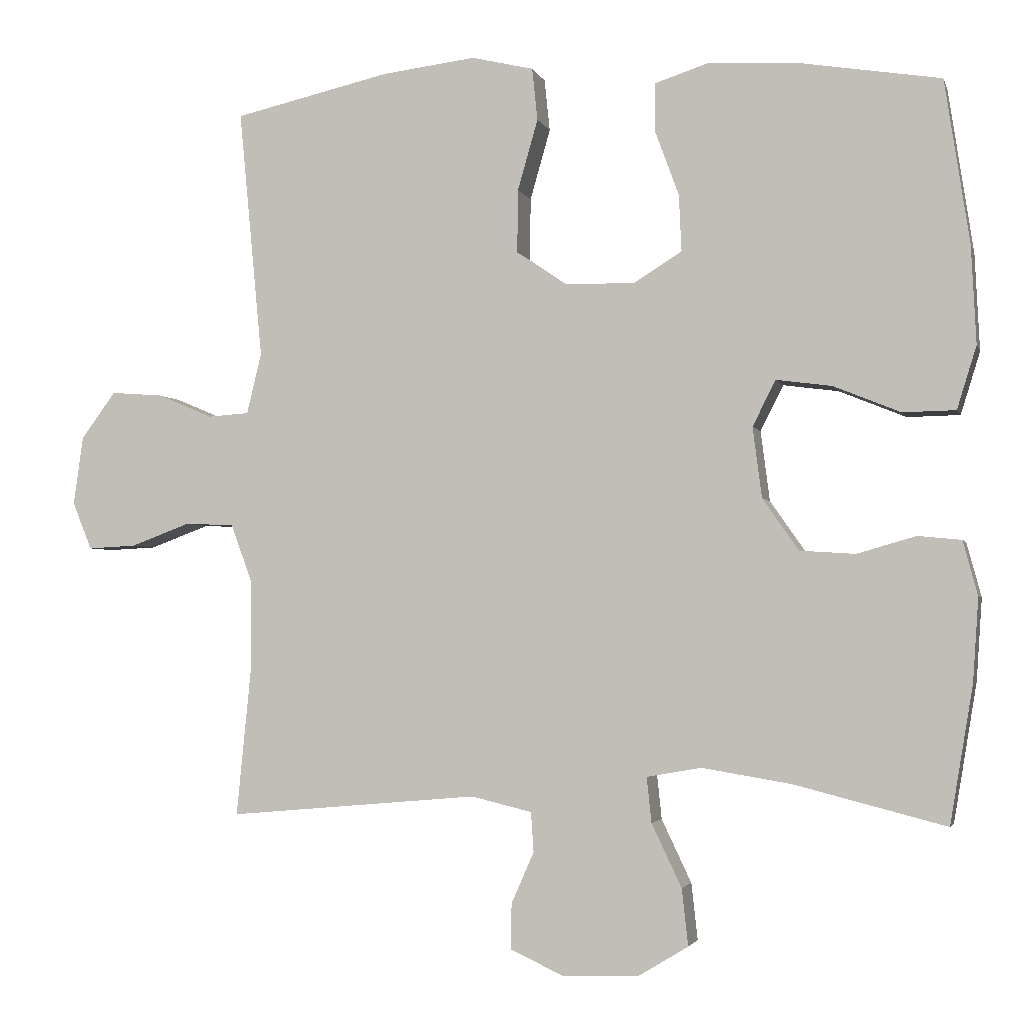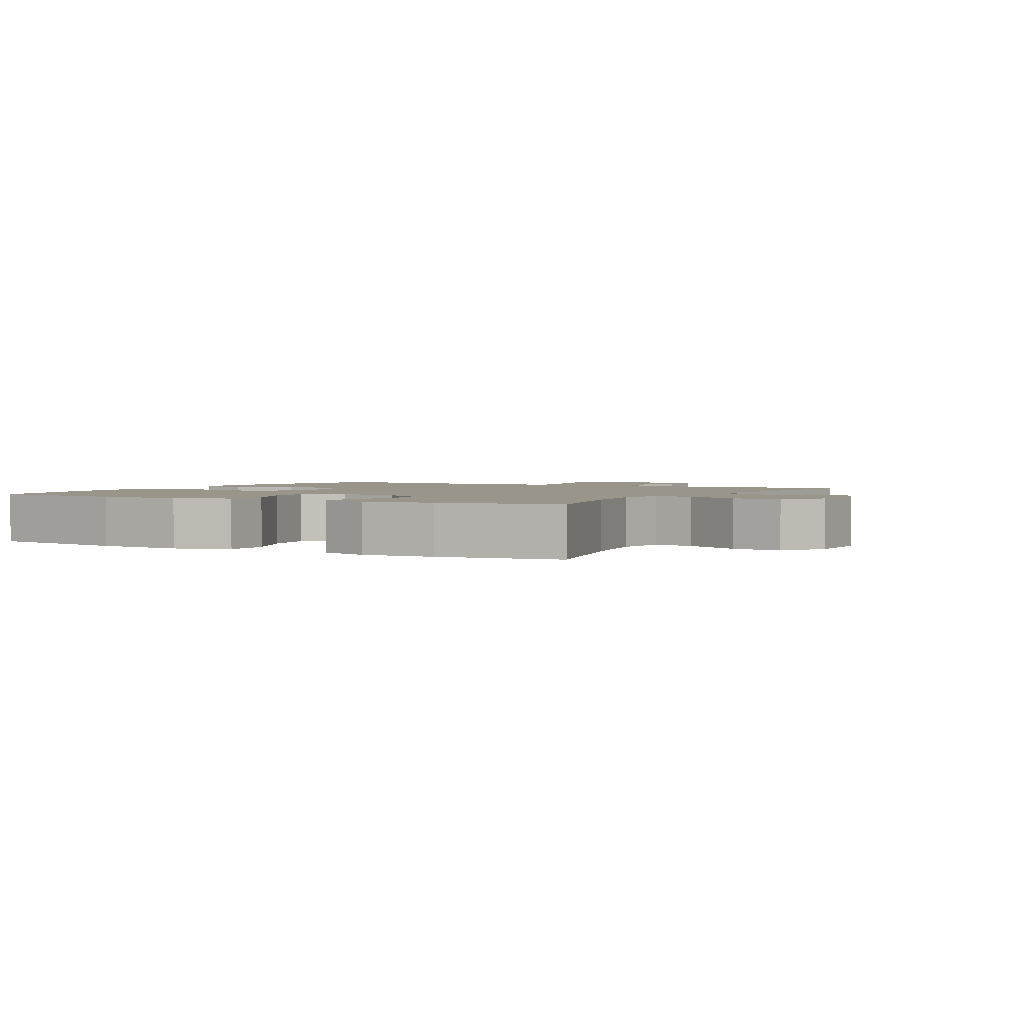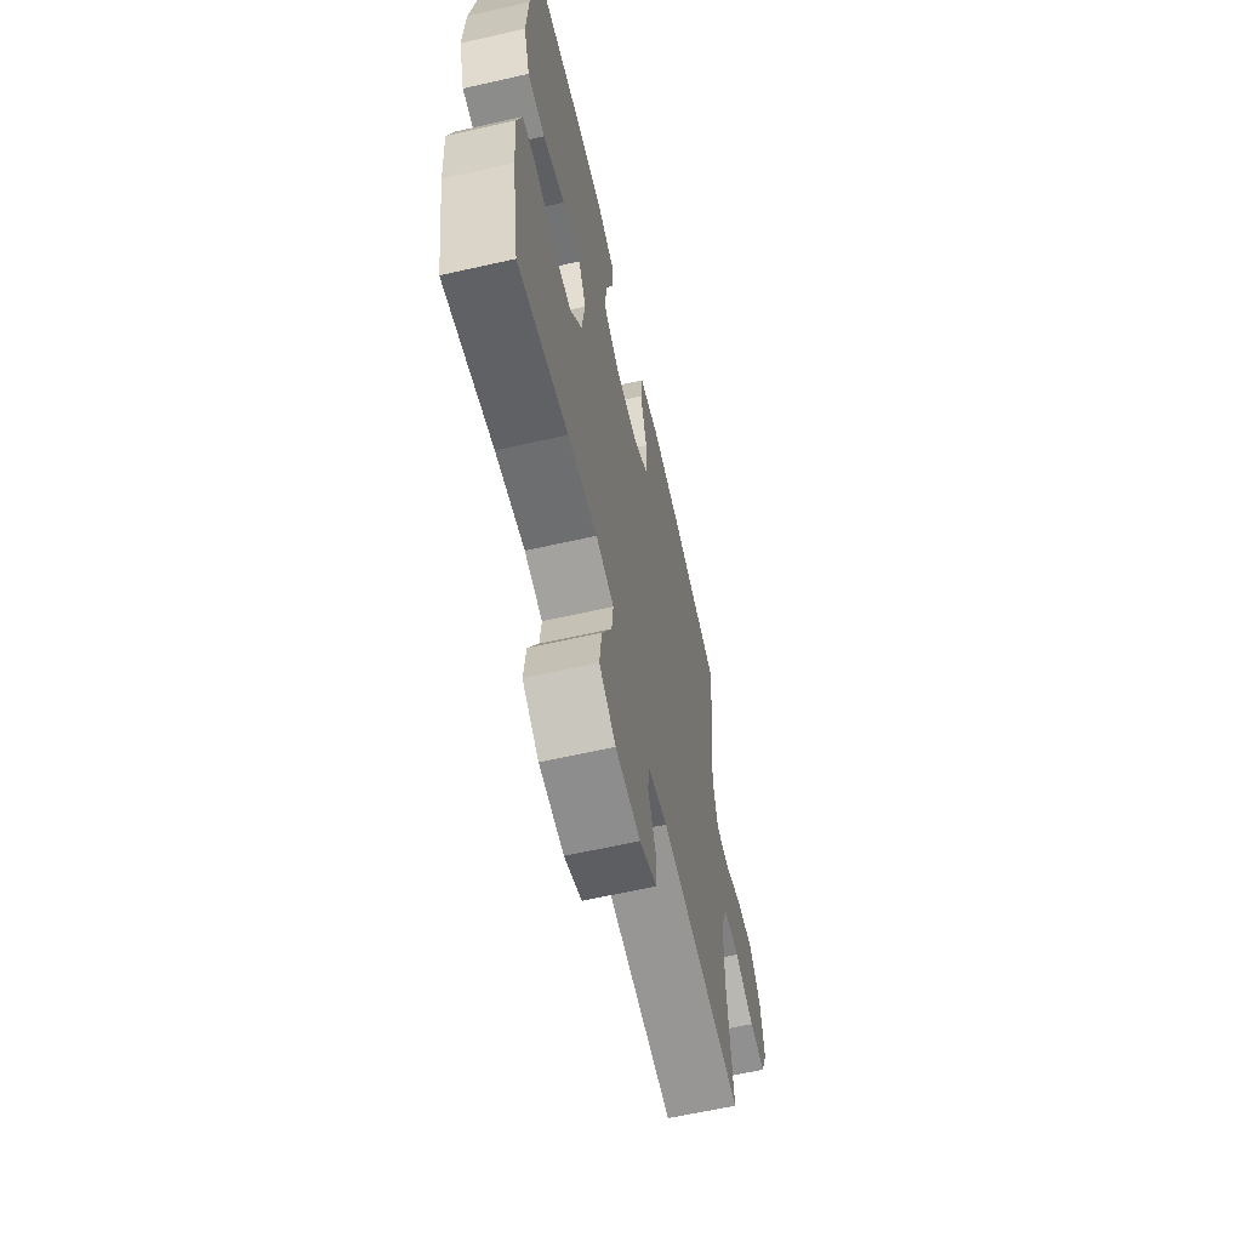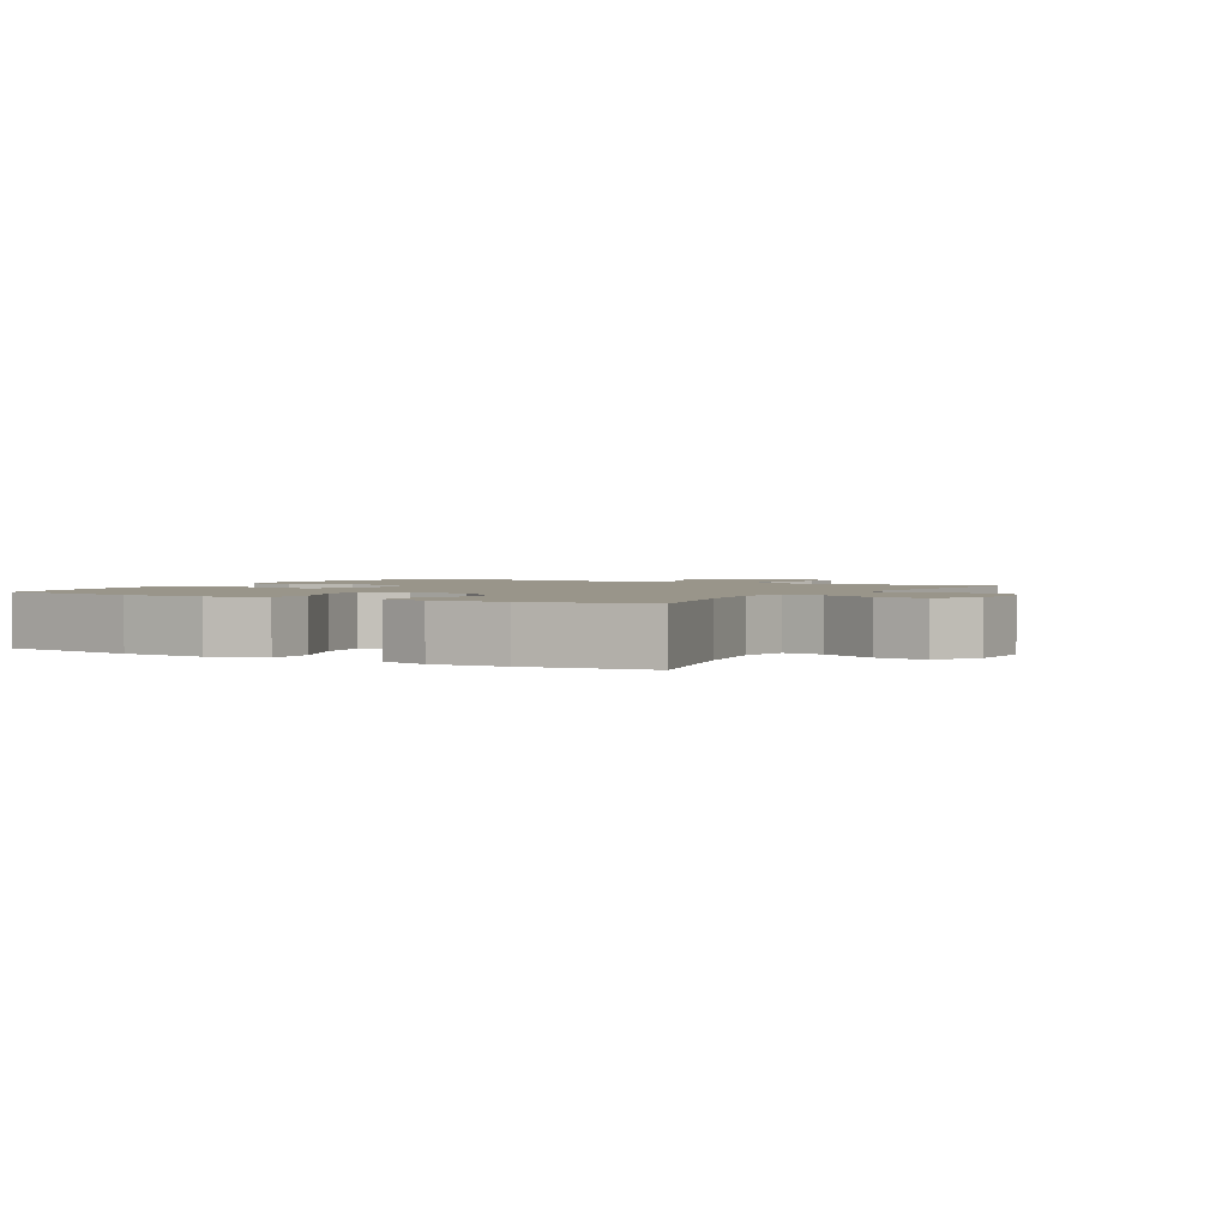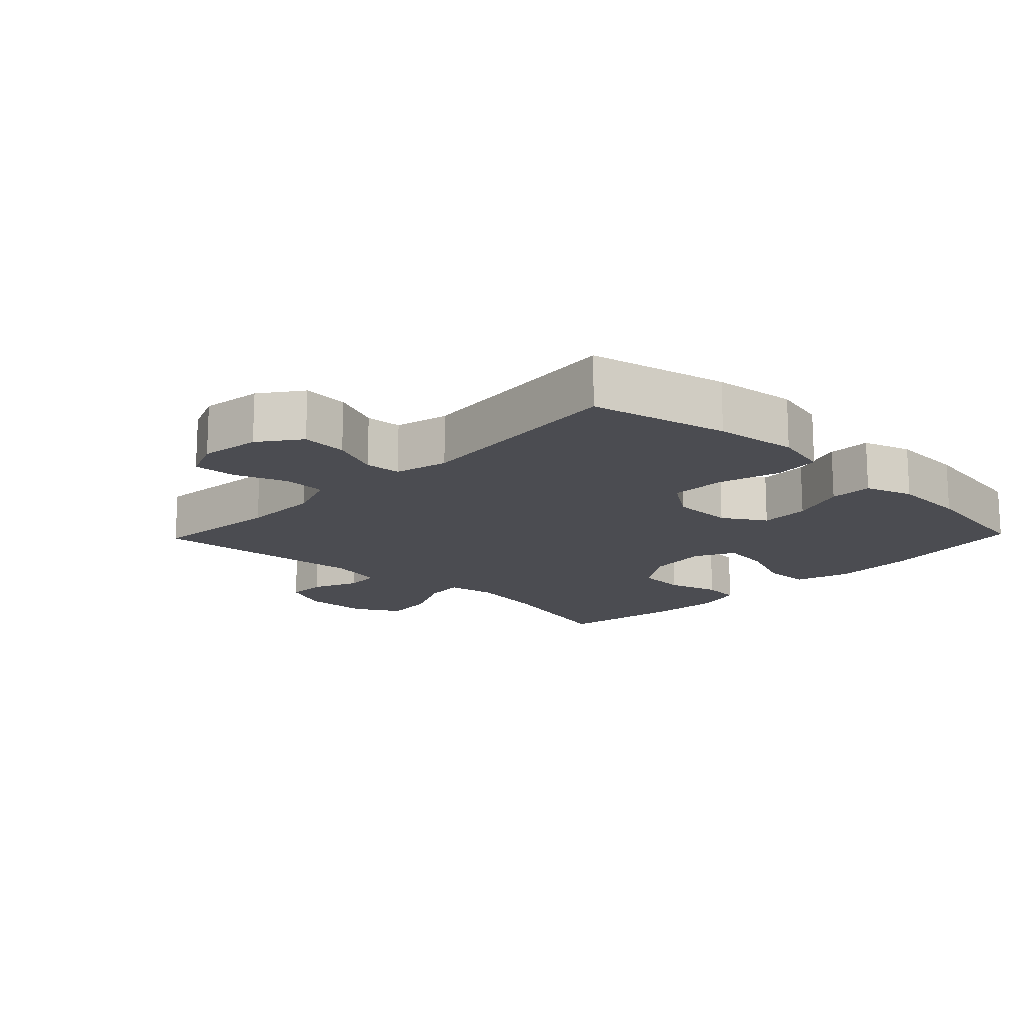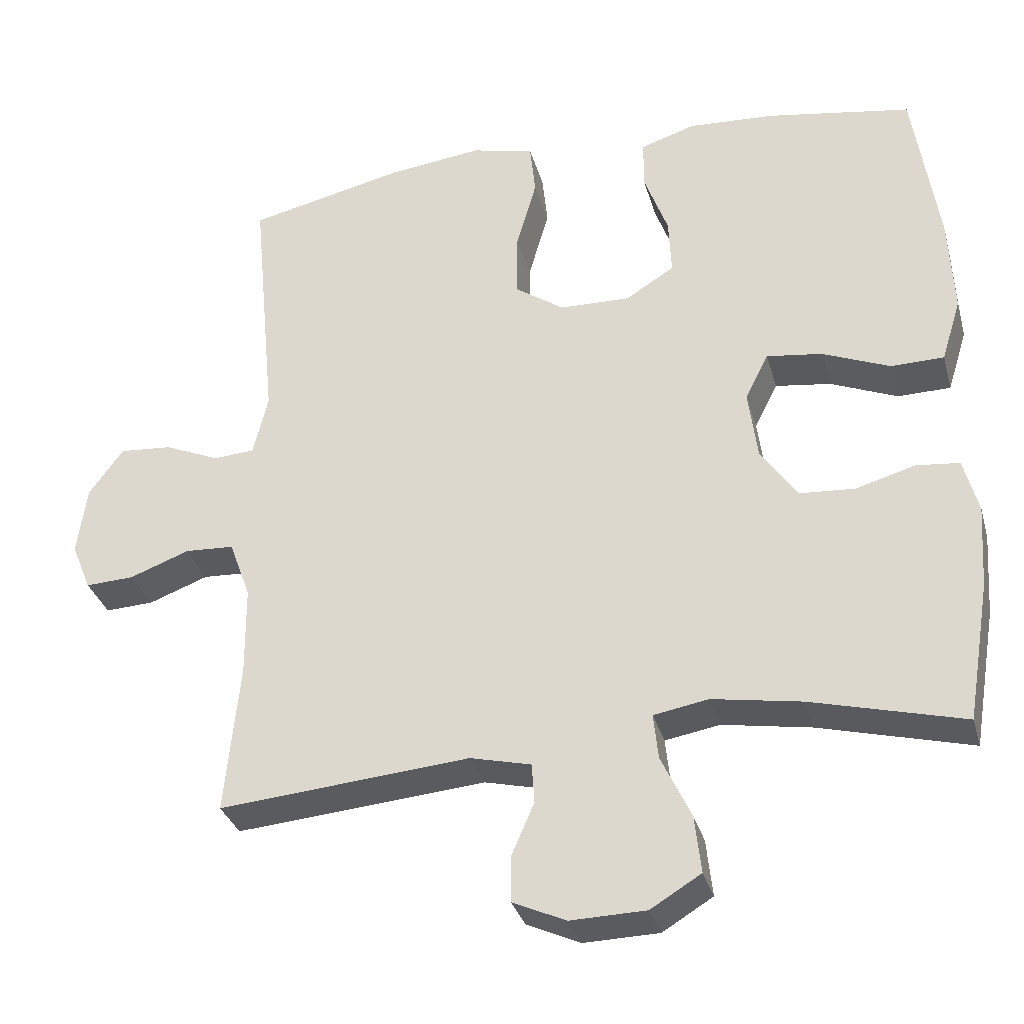
<metadata>
{"format":"obj","ext":"obj","renderer":"f3d","projection":"perspective","resolution":1024,"background":"white","views":[{"elev":-2.9,"azim":14.1,"up":"+Z"},{"elev":2.1,"azim":119.4,"up":"+Y"},{"elev":-63.1,"azim":102.9,"up":"+Z"},{"elev":2.0,"azim":120.4,"up":"+Y"},{"elev":-15.4,"azim":-43.8,"up":"+Y"},{"elev":-32.1,"azim":14.9,"up":"+Z"}]}
</metadata>
<code>
o path9958
v 0.5649 0.0375 -0.2909
v 0.5727 0.0375 -0.1764
v 0.5526 0.0375 -0.1011
v 0.4928 0.0375 -0.0952
v 0.4116 0.0375 -0.1186
v 0.3347 0.0375 -0.1135
v 0.2848 0.0375 -0.04192
v 0.2722 0.0375 0.05565
v 0.3042 0.0375 0.1189
v 0.381 0.0375 0.1087
v 0.4738 0.0375 0.07084
v 0.5468 0.0375 0.07217
v 0.5737 0.0375 0.1588
v 0.5671 0.0375 0.2937
v 0.5329 0.0375 0.5202
v 0.3332 0.0375 0.5528
v 0.2145 0.0375 0.5595
v 0.1389 0.0375 0.5349
v 0.1389 0.0375 0.4668
v 0.1716 0.0375 0.378
v 0.1752 0.0375 0.2996
v 0.1083 0.0375 0.258
v 0.01062 0.0375 0.2599
v -0.05756 0.0375 0.3069
v -0.05655 0.0375 0.3945
v -0.0285 0.0375 0.4926
v -0.03599 0.0375 0.5649
v -0.1222 0.0375 0.5854
v -0.2523 0.0375 0.5696
v -0.4688 0.0375 0.5202
v -0.4359 0.0375 0.1745
v -0.4562 0.0375 0.09034
v -0.513 0.0375 0.08635
v -0.5894 0.0375 0.1188
v -0.6618 0.0375 0.1242
v -0.7094 0.0375 0.05954
v -0.7229 0.0375 -0.03565
v -0.6961 0.0375 -0.1014
v -0.6289 0.0375 -0.09808
v -0.546 0.0375 -0.06717
v -0.4785 0.0375 -0.07047
v -0.4491 0.0375 -0.1507
v -0.4485 0.0375 -0.2745
v -0.4688 0.0375 -0.4817
v -0.1222 0.0375 -0.4512
v -0.03815 0.0375 -0.4714
v -0.03451 0.0375 -0.5261
v -0.06584 0.0375 -0.5976
v -0.06653 0.0375 -0.6607
v 0.007172 0.0375 -0.6943
v 0.1116 0.0375 -0.6914
v 0.1811 0.0375 -0.6492
v 0.1724 0.0375 -0.5706
v 0.1309 0.0375 -0.4832
v 0.1244 0.0375 -0.4209
v 0.2001 0.0375 -0.4076
v 0.3234 0.0375 -0.4279
v 0.5329 0.0375 -0.4817
v 0.5649 -0.0375 -0.2909
v 0.5727 -0.0375 -0.1764
v 0.5526 -0.0375 -0.1011
v 0.4928 -0.0375 -0.0952
v 0.4116 -0.0375 -0.1186
v 0.3347 -0.0375 -0.1135
v 0.2848 -0.0375 -0.04192
v 0.2722 -0.0375 0.05565
v 0.3042 -0.0375 0.1189
v 0.381 -0.0375 0.1087
v 0.4738 -0.0375 0.07084
v 0.5468 -0.0375 0.07217
v 0.5737 -0.0375 0.1588
v 0.5671 -0.0375 0.2937
v 0.5329 -0.0375 0.5202
v 0.3332 -0.0375 0.5528
v 0.2145 -0.0375 0.5595
v 0.1389 -0.0375 0.5349
v 0.1389 -0.0375 0.4668
v 0.1716 -0.0375 0.378
v 0.1752 -0.0375 0.2996
v 0.1083 -0.0375 0.258
v 0.01062 -0.0375 0.2599
v -0.05756 -0.0375 0.3069
v -0.05655 -0.0375 0.3945
v -0.0285 -0.0375 0.4926
v -0.03599 -0.0375 0.5649
v -0.1222 -0.0375 0.5854
v -0.2523 -0.0375 0.5696
v -0.4688 -0.0375 0.5202
v -0.4359 -0.0375 0.1745
v -0.4562 -0.0375 0.09034
v -0.513 -0.0375 0.08635
v -0.5894 -0.0375 0.1188
v -0.6618 -0.0375 0.1242
v -0.7094 -0.0375 0.05954
v -0.7229 -0.0375 -0.03565
v -0.6961 -0.0375 -0.1014
v -0.6289 -0.0375 -0.09808
v -0.546 -0.0375 -0.06717
v -0.4785 -0.0375 -0.07047
v -0.4491 -0.0375 -0.1507
v -0.4485 -0.0375 -0.2745
v -0.4688 -0.0375 -0.4817
v -0.1222 -0.0375 -0.4512
v -0.03815 -0.0375 -0.4714
v -0.03451 -0.0375 -0.5261
v -0.06584 -0.0375 -0.5976
v -0.06653 -0.0375 -0.6607
v 0.007172 -0.0375 -0.6943
v 0.1116 -0.0375 -0.6914
v 0.1811 -0.0375 -0.6492
v 0.1724 -0.0375 -0.5706
v 0.1309 -0.0375 -0.4832
v 0.1244 -0.0375 -0.4209
v 0.2001 -0.0375 -0.4076
v 0.3234 -0.0375 -0.4279
v 0.5329 -0.0375 -0.4817
v 0.5468 0.0375 0.07217
v 0.5468 0.0375 0.07217
v 0.5737 0.0375 0.1588
v 0.5671 0.0375 0.2937
v 0.5649 0.0375 -0.2909
v 0.5727 0.0375 -0.1764
v 0.5526 0.0375 -0.1011
v 0.5526 0.0375 -0.1011
v 0.4928 0.0375 -0.0952
v 0.4738 0.0375 0.07084
v 0.5329 0.0375 0.5202
v 0.5329 0.0375 0.5202
v 0.5329 0.0375 -0.4817
v 0.5329 0.0375 -0.4817
v 0.4116 0.0375 -0.1186
v 0.381 0.0375 0.1087
v 0.3332 0.0375 0.5528
v 0.3234 0.0375 -0.4279
v 0.3347 0.0375 -0.1135
v 0.3042 0.0375 0.1189
v 0.3042 0.0375 0.1189
v 0.2848 0.0375 -0.04192
v 0.2145 0.0375 0.5595
v 0.2001 0.0375 -0.4076
v 0.2722 0.0375 0.05565
v 0.1716 0.0375 0.378
v 0.1752 0.0375 0.2996
v 0.1752 0.0375 0.2996
v 0.1389 0.0375 0.5349
v 0.1389 0.0375 0.5349
v 0.1244 0.0375 -0.4209
v 0.1244 0.0375 -0.4209
v 0.1116 0.0375 -0.6914
v 0.1811 0.0375 -0.6492
v 0.1811 0.0375 -0.6492
v 0.1724 0.0375 -0.5706
v 0.1083 0.0375 0.258
v 0.1309 0.0375 -0.4832
v 0.1389 0.0375 0.4668
v 0.007172 0.0375 -0.6943
v 0.01062 0.0375 0.2599
v -0.05756 0.0375 0.3069
v -0.06653 0.0375 -0.6607
v -0.06653 0.0375 -0.6607
v -0.05655 0.0375 0.3945
v -0.0285 0.0375 0.4926
v -0.03599 0.0375 0.5649
v -0.03599 0.0375 0.5649
v -0.06584 0.0375 -0.5976
v -0.03451 0.0375 -0.5261
v -0.03815 0.0375 -0.4714
v -0.03815 0.0375 -0.4714
v -0.1222 0.0375 0.5854
v -0.1222 0.0375 -0.4512
v -0.2523 0.0375 0.5696
v -0.4688 0.0375 -0.4817
v -0.4688 0.0375 -0.4817
v -0.4485 0.0375 -0.2745
v -0.4491 0.0375 -0.1507
v -0.4359 0.0375 0.1745
v -0.4562 0.0375 0.09034
v -0.4562 0.0375 0.09034
v -0.4688 0.0375 0.5202
v -0.4688 0.0375 0.5202
v -0.4785 0.0375 -0.07047
v -0.4785 0.0375 -0.07047
v -0.513 0.0375 0.08635
v -0.546 0.0375 -0.06717
v -0.5894 0.0375 0.1188
v -0.6289 0.0375 -0.09808
v -0.6618 0.0375 0.1242
v -0.6961 0.0375 -0.1014
v -0.6961 0.0375 -0.1014
v -0.7094 0.0375 0.05954
v -0.7229 0.0375 -0.03565
v 0.5468 -0.0375 0.07217
v 0.5468 -0.0375 0.07217
v 0.5737 -0.0375 0.1588
v 0.5671 -0.0375 0.2937
v 0.5649 -0.0375 -0.2909
v 0.5727 -0.0375 -0.1764
v 0.5526 -0.0375 -0.1011
v 0.5526 -0.0375 -0.1011
v 0.4928 -0.0375 -0.0952
v 0.4738 -0.0375 0.07084
v 0.5329 -0.0375 0.5202
v 0.5329 -0.0375 0.5202
v 0.5329 -0.0375 -0.4817
v 0.5329 -0.0375 -0.4817
v 0.4116 -0.0375 -0.1186
v 0.381 -0.0375 0.1087
v 0.3332 -0.0375 0.5528
v 0.3234 -0.0375 -0.4279
v 0.3347 -0.0375 -0.1135
v 0.3042 -0.0375 0.1189
v 0.3042 -0.0375 0.1189
v 0.2848 -0.0375 -0.04192
v 0.2145 -0.0375 0.5595
v 0.2001 -0.0375 -0.4076
v 0.2722 -0.0375 0.05565
v 0.1716 -0.0375 0.378
v 0.1752 -0.0375 0.2996
v 0.1752 -0.0375 0.2996
v 0.1389 -0.0375 0.5349
v 0.1389 -0.0375 0.5349
v 0.1244 -0.0375 -0.4209
v 0.1244 -0.0375 -0.4209
v 0.1116 -0.0375 -0.6914
v 0.1811 -0.0375 -0.6492
v 0.1811 -0.0375 -0.6492
v 0.1724 -0.0375 -0.5706
v 0.1083 -0.0375 0.258
v 0.1309 -0.0375 -0.4832
v 0.1389 -0.0375 0.4668
v 0.007172 -0.0375 -0.6943
v 0.01062 -0.0375 0.2599
v -0.05756 -0.0375 0.3069
v -0.06653 -0.0375 -0.6607
v -0.06653 -0.0375 -0.6607
v -0.05655 -0.0375 0.3945
v -0.0285 -0.0375 0.4926
v -0.03599 -0.0375 0.5649
v -0.03599 -0.0375 0.5649
v -0.06584 -0.0375 -0.5976
v -0.03451 -0.0375 -0.5261
v -0.03815 -0.0375 -0.4714
v -0.03815 -0.0375 -0.4714
v -0.1222 -0.0375 0.5854
v -0.1222 -0.0375 -0.4512
v -0.2523 -0.0375 0.5696
v -0.4688 -0.0375 -0.4817
v -0.4688 -0.0375 -0.4817
v -0.4485 -0.0375 -0.2745
v -0.4491 -0.0375 -0.1507
v -0.4359 -0.0375 0.1745
v -0.4562 -0.0375 0.09034
v -0.4562 -0.0375 0.09034
v -0.4688 -0.0375 0.5202
v -0.4688 -0.0375 0.5202
v -0.4785 -0.0375 -0.07047
v -0.4785 -0.0375 -0.07047
v -0.513 -0.0375 0.08635
v -0.546 -0.0375 -0.06717
v -0.5894 -0.0375 0.1188
v -0.6289 -0.0375 -0.09808
v -0.6618 -0.0375 0.1242
v -0.6961 -0.0375 -0.1014
v -0.6961 -0.0375 -0.1014
v -0.7094 -0.0375 0.05954
v -0.7229 -0.0375 -0.03565
f 241 229 242
f 252 232 233
f 206 197 200
f 232 216 228
f 244 237 238
f 263 261 266
f 195 208 217
f 259 265 261
f 195 207 194
f 260 259 258
f 246 236 244
f 245 213 232
f 232 213 216
f 252 250 232
f 194 201 192
f 250 245 232
f 224 241 231
f 217 214 230
f 230 214 220
f 251 246 254
f 222 215 213
f 227 241 224
f 252 256 250
f 196 206 209
f 213 215 210
f 258 256 252
f 215 209 210
f 234 231 240
f 252 233 251
f 196 209 204
f 259 256 258
f 200 197 198
f 251 233 246
f 197 206 196
f 218 211 207
f 240 231 241
f 266 261 265
f 218 207 195
f 242 229 222
f 217 208 214
f 242 222 245
f 208 195 202
f 249 245 250
f 194 207 201
f 233 236 246
f 262 265 260
f 218 195 217
f 245 222 213
f 225 227 224
f 210 209 206
f 229 241 227
f 236 237 244
f 216 211 228
f 245 249 247
f 265 259 260
f 228 211 218
f 118 13 71 193
f 13 14 72 71
f 1 2 60 59
f 2 124 199 60
f 3 4 62 61
f 11 12 70 69
f 14 128 203 72
f 130 1 59 205
f 4 5 63 62
f 10 11 69 68
f 15 16 74 73
f 57 58 116 115
f 5 6 64 63
f 137 10 68 212
f 6 7 65 64
f 16 17 75 74
f 56 57 115 114
f 8 9 67 66
f 7 8 66 65
f 20 144 219 78
f 17 146 221 75
f 148 56 114 223
f 51 151 226 109
f 52 53 111 110
f 21 22 80 79
f 53 54 112 111
f 19 20 78 77
f 18 19 77 76
f 54 55 113 112
f 50 51 109 108
f 22 23 81 80
f 23 24 82 81
f 160 50 108 235
f 25 26 84 83
f 26 164 239 84
f 48 49 107 106
f 47 48 106 105
f 168 47 105 243
f 27 28 86 85
f 45 46 104 103
f 24 25 83 82
f 28 29 87 86
f 173 45 103 248
f 43 44 102 101
f 42 43 101 100
f 31 178 253 89
f 180 31 89 255
f 29 30 88 87
f 182 42 100 257
f 32 33 91 90
f 40 41 99 98
f 33 34 92 91
f 39 40 98 97
f 34 35 93 92
f 189 39 97 264
f 35 36 94 93
f 37 38 96 95
f 36 37 95 94
f 166 167 154
f 177 158 157
f 131 125 122
f 157 153 141
f 169 163 162
f 188 191 186
f 120 142 133
f 184 186 190
f 120 119 132
f 185 183 184
f 171 169 161
f 170 157 138
f 157 141 138
f 177 157 175
f 119 117 126
f 175 157 170
f 149 156 166
f 142 155 139
f 155 145 139
f 176 179 171
f 147 138 140
f 152 149 166
f 177 175 181
f 121 134 131
f 138 135 140
f 183 177 181
f 140 135 134
f 159 165 156
f 177 176 158
f 121 129 134
f 184 183 181
f 125 123 122
f 176 171 158
f 122 121 131
f 143 132 136
f 165 166 156
f 191 190 186
f 143 120 132
f 167 147 154
f 142 139 133
f 167 170 147
f 133 127 120
f 174 175 170
f 119 126 132
f 158 171 161
f 187 185 190
f 143 142 120
f 170 138 147
f 150 149 152
f 135 131 134
f 154 152 166
f 161 169 162
f 141 153 136
f 170 172 174
f 190 185 184
f 153 143 136

</code>
